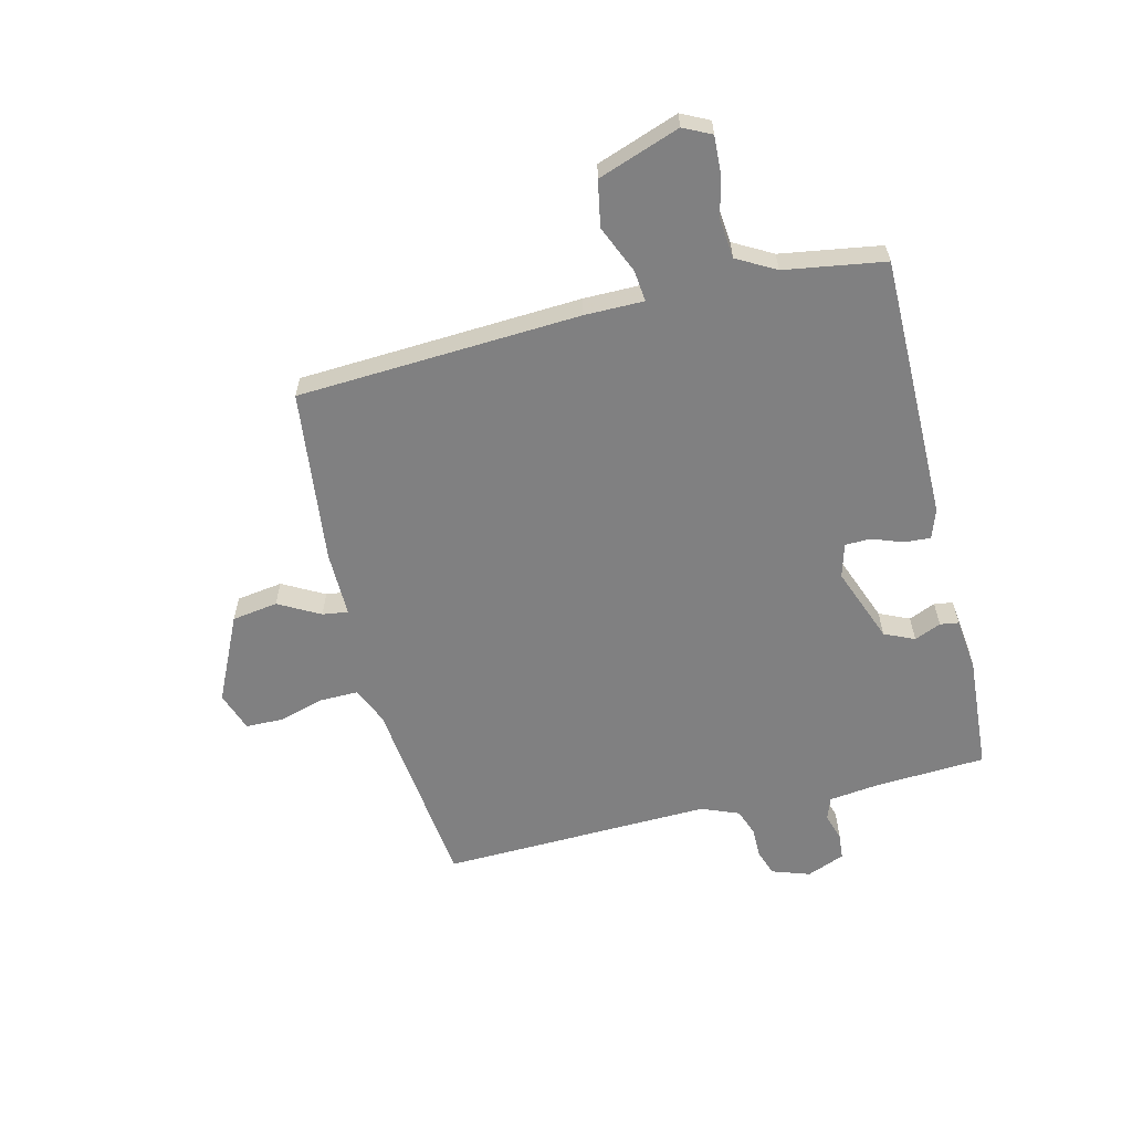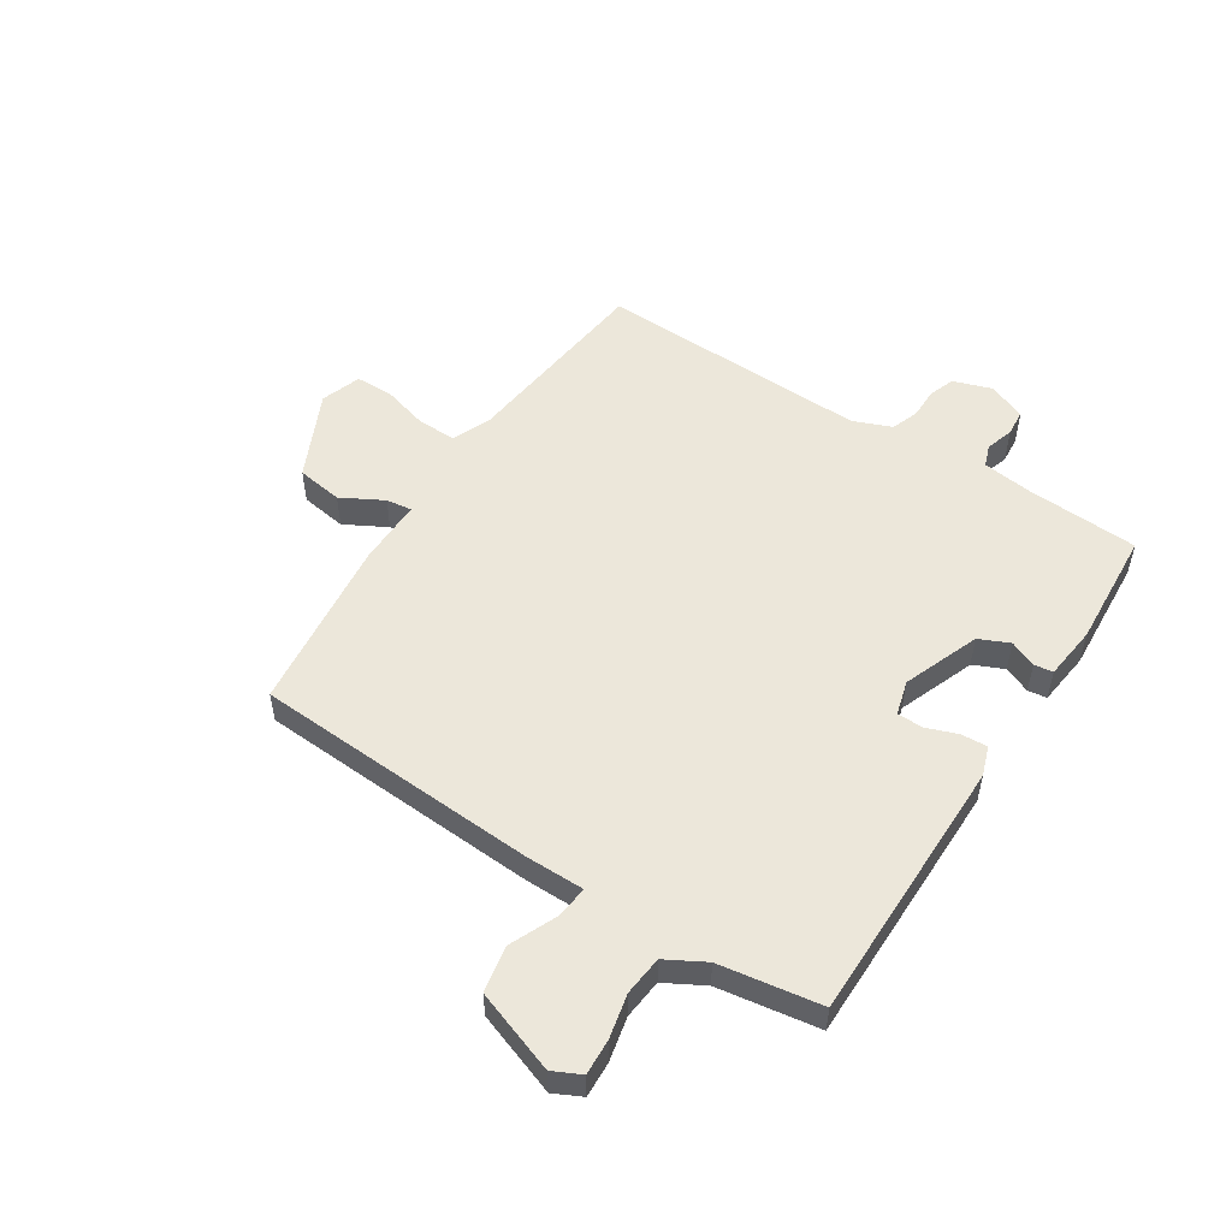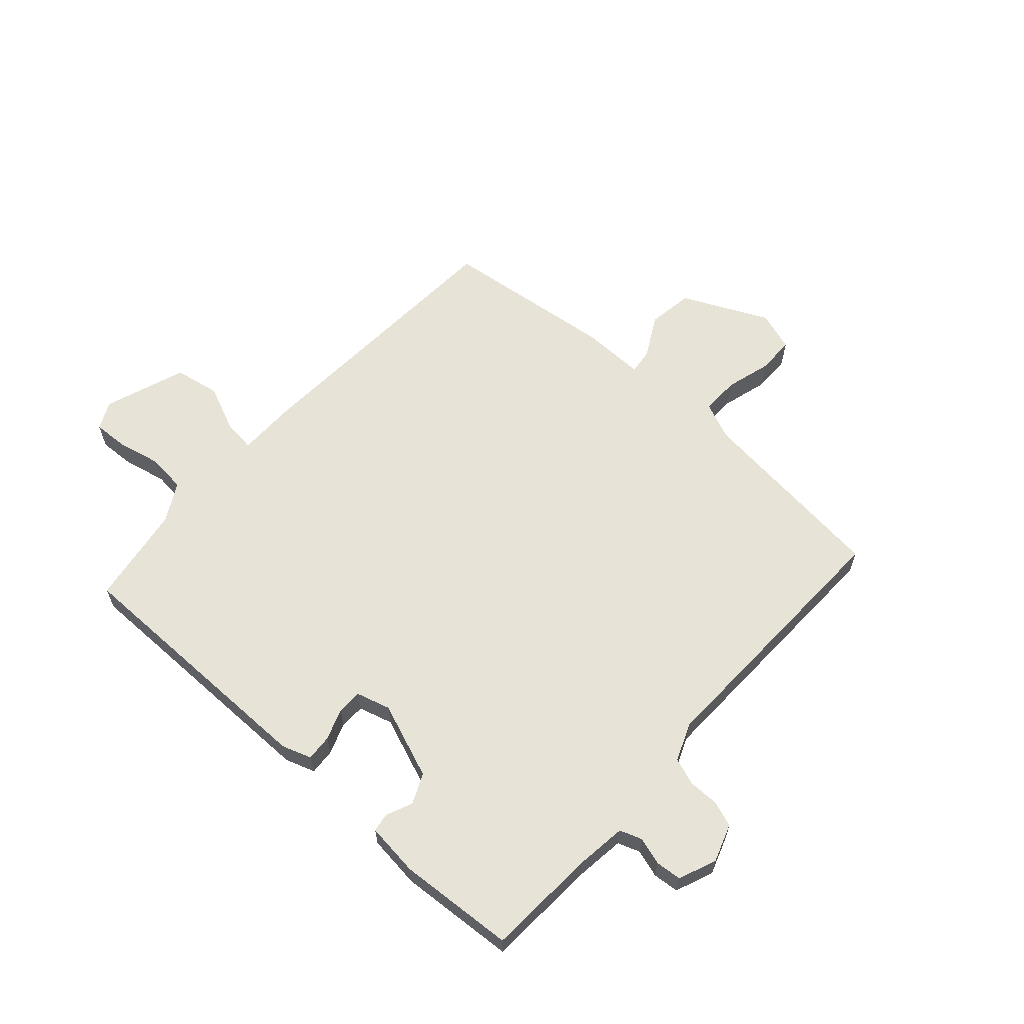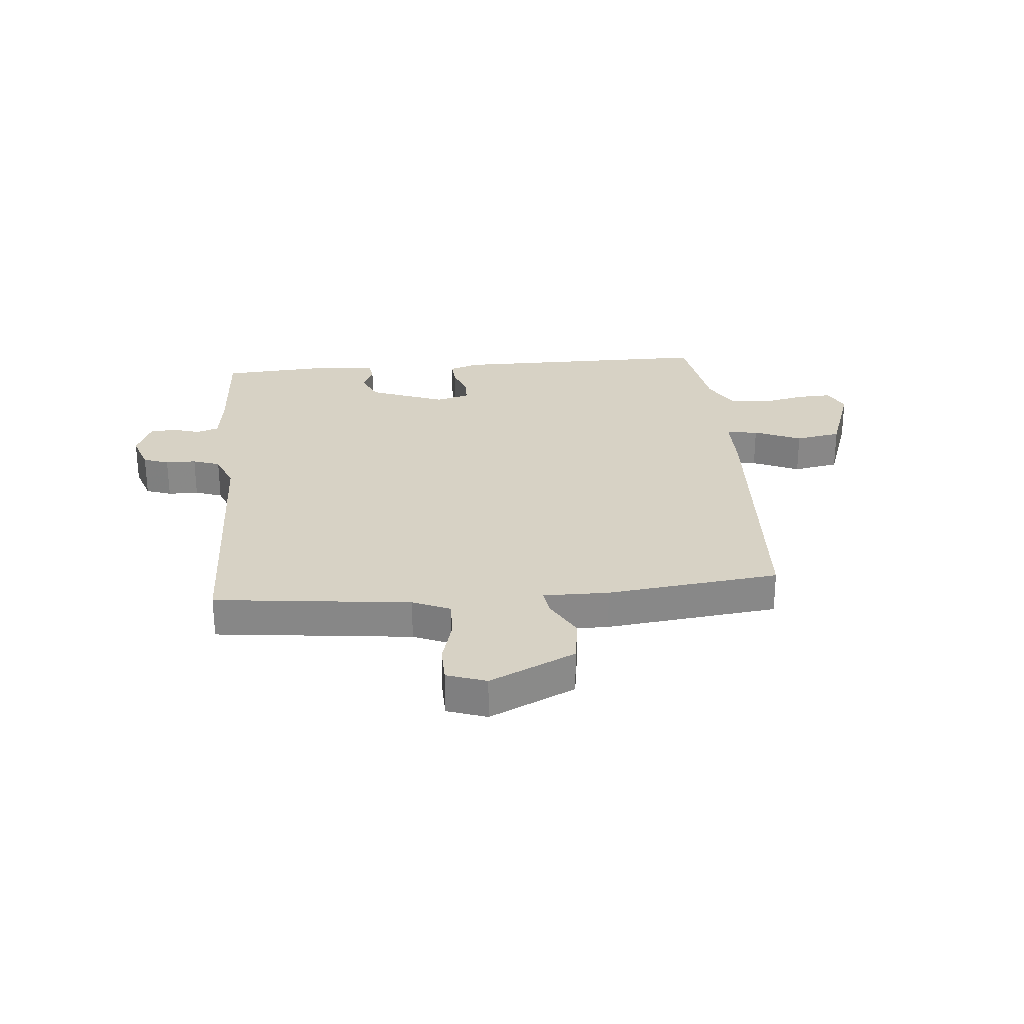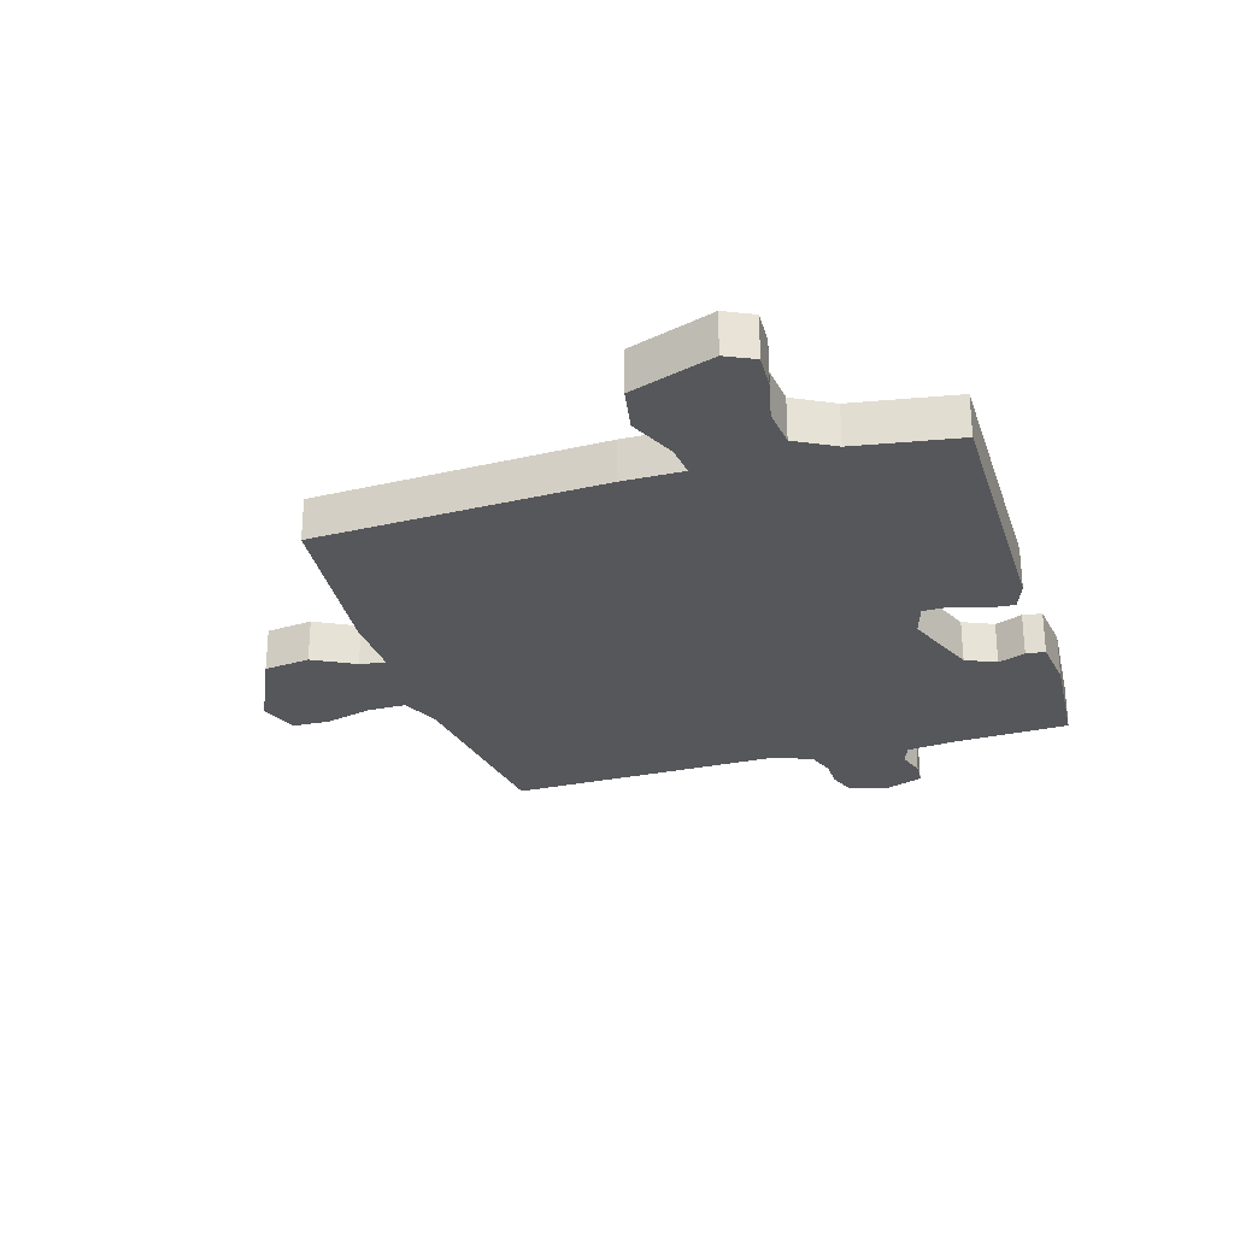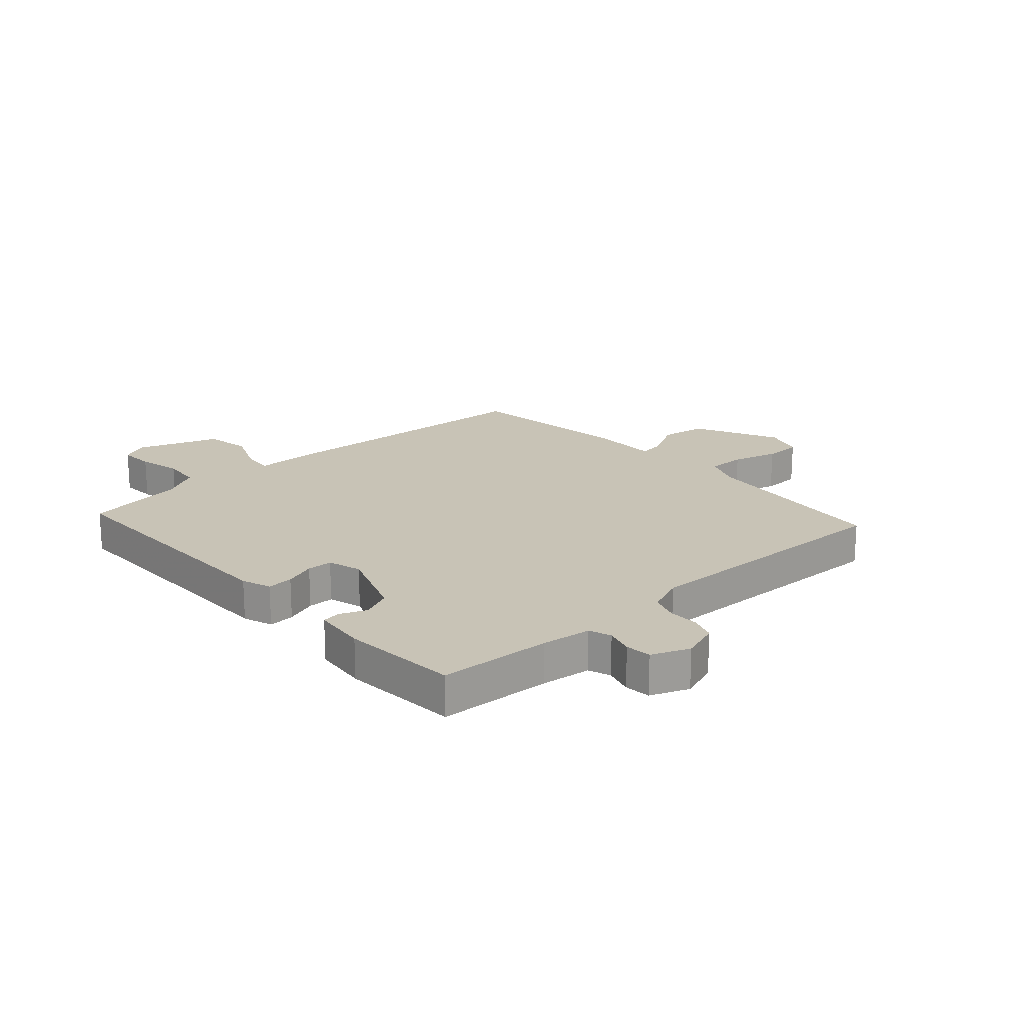
<metadata>
{"format":"obj","ext":"obj","renderer":"f3d","projection":"perspective","resolution":1024,"background":"white","views":[{"elev":-60.2,"azim":-76.2,"up":"+Y"},{"elev":52.8,"azim":-57.1,"up":"+Y"},{"elev":62.0,"azim":41.9,"up":"+Y"},{"elev":27.4,"azim":174.9,"up":"+Y"},{"elev":-27.0,"azim":-73.0,"up":"+Y"},{"elev":19.5,"azim":47.7,"up":"+Y"}]}
</metadata>
<code>
v -0.5 0.07 0.5
v -0.033 0.07 0.5
v 0.019 0.07 0.482
v 0.016 0.07 0.436
v -0.004 0.07 0.381
v -0.003 0.07 0.336
v 0.057 0.07 0.319
v 0.191 0.07 0.37
v 0.215 0.07 0.423
v 0.195 0.07 0.47
v 0.2 0.07 0.503
v 0.294 0.07 0.514
v 0.5 0.07 0.5
v 0.511 0.07 0.303
v 0.522 0.07 0.215
v 0.561 0.07 0.201
v 0.61 0.07 0.216
v 0.656 0.07 0.212
v 0.683 0.07 0.145
v 0.66 0.07 0.078
v 0.615 0.07 0.062
v 0.561 0.07 0.062
v 0.513 0.07 0.045
v 0.486 0.07 -0.022
v 0.5 0.07 -0.5
v 0.153 0.07 -0.539
v 0.087 0.07 -0.567
v 0.088 0.07 -0.635
v 0.111 0.07 -0.716
v 0.11 0.07 -0.782
v 0.04 0.07 -0.806
v -0.112 0.07 -0.734
v -0.124 0.07 -0.653
v -0.084 0.07 -0.58
v -0.078 0.07 -0.535
v -0.194 0.07 -0.536
v -0.5 0.07 -0.5
v -0.527 0.07 -0.002
v -0.527 0.07 0.102
v -0.583 0.07 0.096
v -0.666 0.07 0.06
v -0.747 0.07 0.075
v -0.798 0.07 0.219
v -0.774 0.07 0.268
v -0.712 0.07 0.265
v -0.635 0.07 0.248
v -0.566 0.07 0.255
v -0.528 0.07 0.323
v -0.5 0 0.5
v -0.033 0 0.5
v 0.019 0 0.482
v 0.016 0 0.436
v -0.004 0 0.381
v -0.003 0 0.336
v 0.057 0 0.319
v 0.191 0 0.37
v 0.215 0 0.423
v 0.195 0 0.47
v 0.2 0 0.503
v 0.294 0 0.514
v 0.5 0 0.5
v 0.511 0 0.303
v 0.522 0 0.215
v 0.561 0 0.201
v 0.61 0 0.216
v 0.656 0 0.212
v 0.683 0 0.145
v 0.66 0 0.078
v 0.615 0 0.062
v 0.561 0 0.062
v 0.513 0 0.045
v 0.486 0 -0.022
v 0.5 0 -0.5
v 0.153 0 -0.539
v 0.087 0 -0.567
v 0.088 0 -0.635
v 0.111 0 -0.716
v 0.11 0 -0.782
v 0.04 0 -0.806
v -0.112 0 -0.734
v -0.124 0 -0.653
v -0.084 0 -0.58
v -0.078 0 -0.535
v -0.194 0 -0.536
v -0.5 0 -0.5
v -0.527 0 -0.002
v -0.527 0 0.102
v -0.583 0 0.096
v -0.666 0 0.06
v -0.747 0 0.075
v -0.798 0 0.219
v -0.774 0 0.268
v -0.712 0 0.265
v -0.635 0 0.248
v -0.566 0 0.255
v -0.528 0 0.323
f 44 45 46
f 43 44 46
f 42 43 46
f 41 42 46
f 40 41 46
f 39 40 46 47
f 37 38 39
f 36 37 39
f 35 36 39
f 35 39 47 48
f 32 33 34
f 31 32 34
f 30 31 34
f 29 30 34
f 28 29 34
f 27 28 34 35
f 48 1 2
f 35 48 2
f 27 35 2
f 26 27 2
f 20 21 22
f 19 20 22
f 18 19 22
f 17 18 22
f 16 17 22
f 15 16 22 23
f 14 15 23 24
f 13 14 24
f 12 13 24
f 11 12 24
f 10 11 24
f 9 10 24
f 2 3 4 5
f 2 5 6
f 26 2 6
f 24 25 26
f 9 24 26
f 8 9 26
f 7 8 26
f 6 7 26
f 94 93 92
f 94 92 91
f 94 91 90
f 94 90 89
f 94 89 88
f 95 94 88 87
f 87 86 85
f 87 85 84
f 87 84 83
f 96 95 87 83
f 82 81 80
f 82 80 79
f 82 79 78
f 82 78 77
f 82 77 76
f 83 82 76 75
f 50 49 96
f 50 96 83
f 50 83 75
f 50 75 74
f 70 69 68
f 70 68 67
f 70 67 66
f 70 66 65
f 70 65 64
f 71 70 64 63
f 72 71 63 62
f 72 62 61
f 72 61 60
f 72 60 59
f 72 59 58
f 72 58 57
f 53 52 51 50
f 54 53 50
f 54 50 74
f 74 73 72
f 74 72 57
f 74 57 56
f 74 56 55
f 74 55 54
f 1 49 50 2
f 2 50 51 3
f 3 51 52 4
f 4 52 53 5
f 5 53 54 6
f 6 54 55 7
f 7 55 56 8
f 8 56 57 9
f 9 57 58 10
f 10 58 59 11
f 11 59 60 12
f 12 60 61 13
f 13 61 62 14
f 14 62 63 15
f 15 63 64 16
f 16 64 65 17
f 17 65 66 18
f 18 66 67 19
f 19 67 68 20
f 20 68 69 21
f 21 69 70 22
f 22 70 71 23
f 23 71 72 24
f 24 72 73 25
f 25 73 74 26
f 26 74 75 27
f 27 75 76 28
f 28 76 77 29
f 29 77 78 30
f 30 78 79 31
f 31 79 80 32
f 32 80 81 33
f 33 81 82 34
f 34 82 83 35
f 35 83 84 36
f 36 84 85 37
f 37 85 86 38
f 38 86 87 39
f 39 87 88 40
f 40 88 89 41
f 41 89 90 42
f 42 90 91 43
f 43 91 92 44
f 44 92 93 45
f 45 93 94 46
f 46 94 95 47
f 47 95 96 48
f 48 96 49 1

</code>
